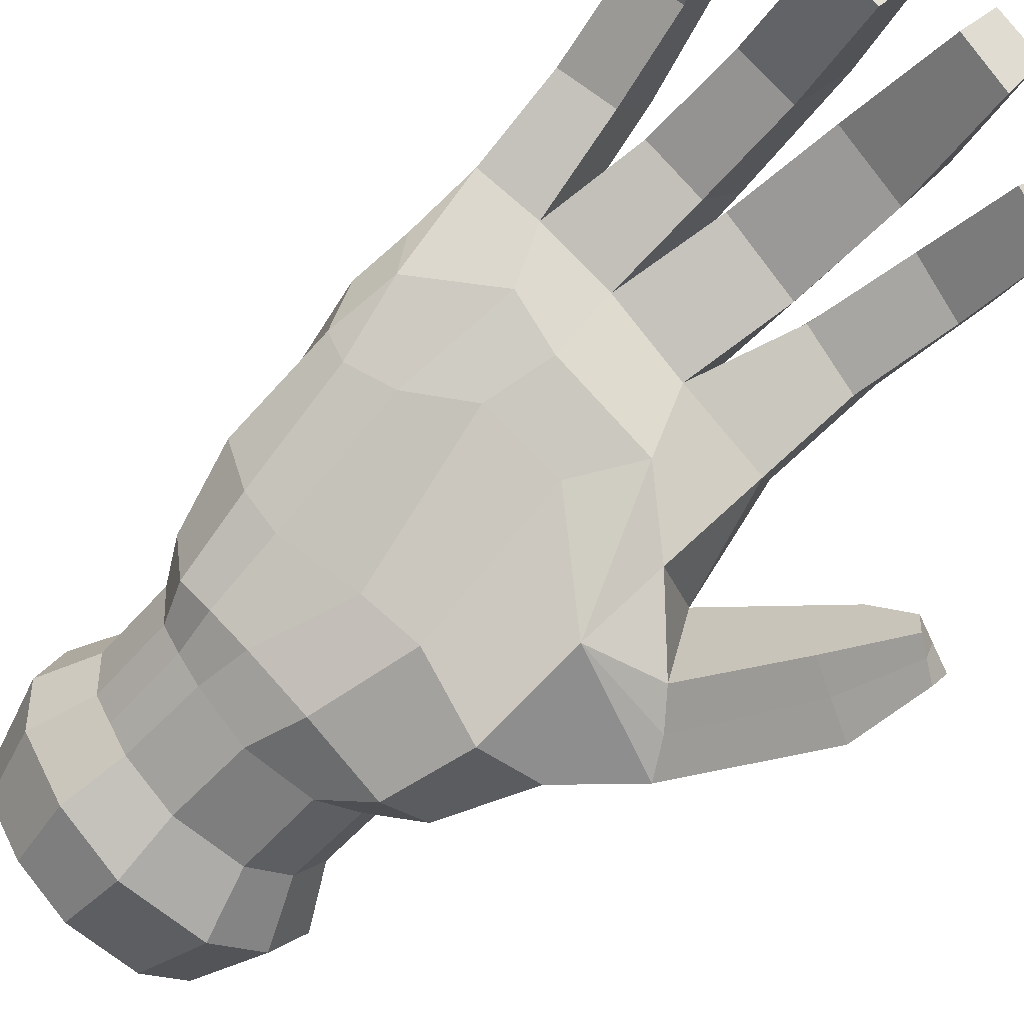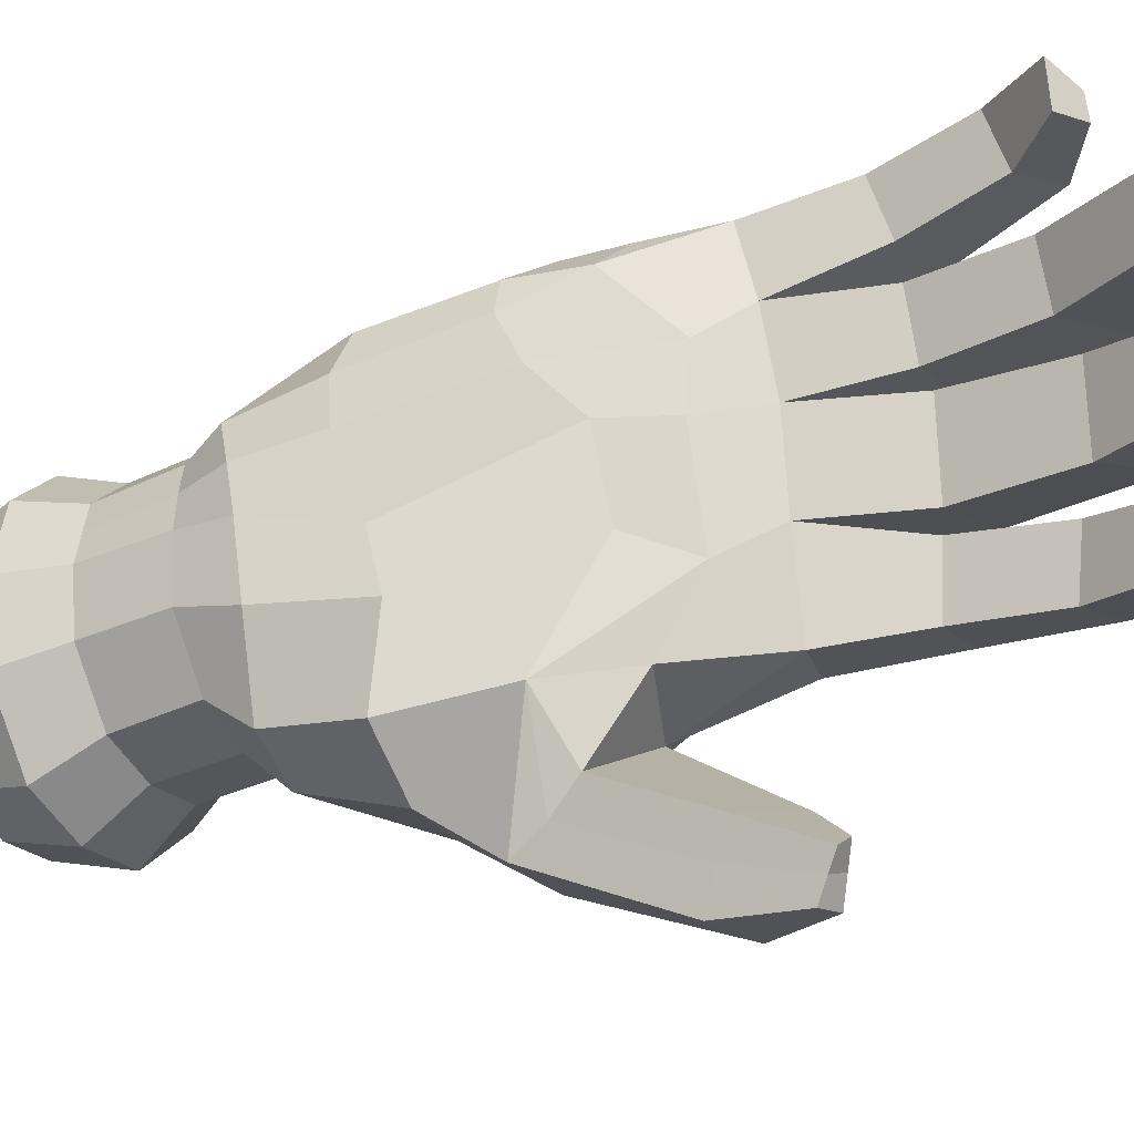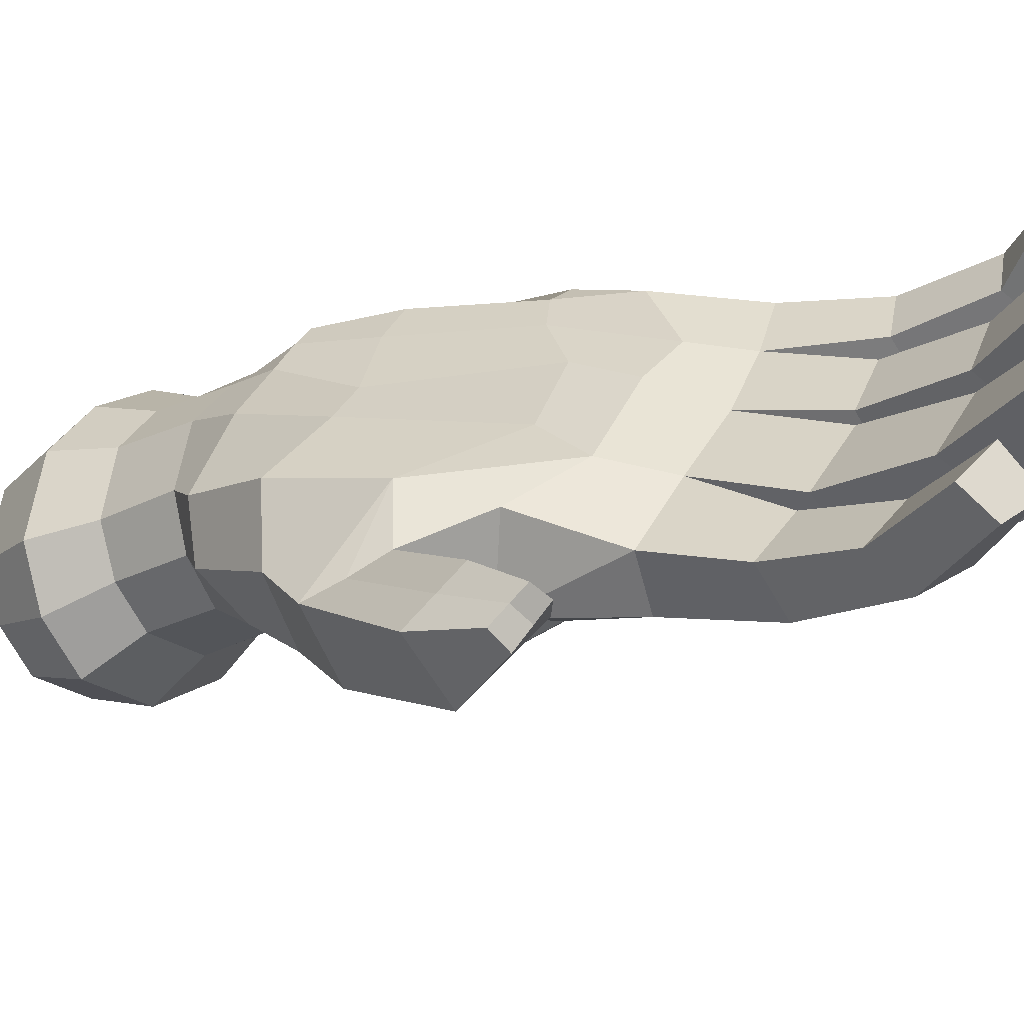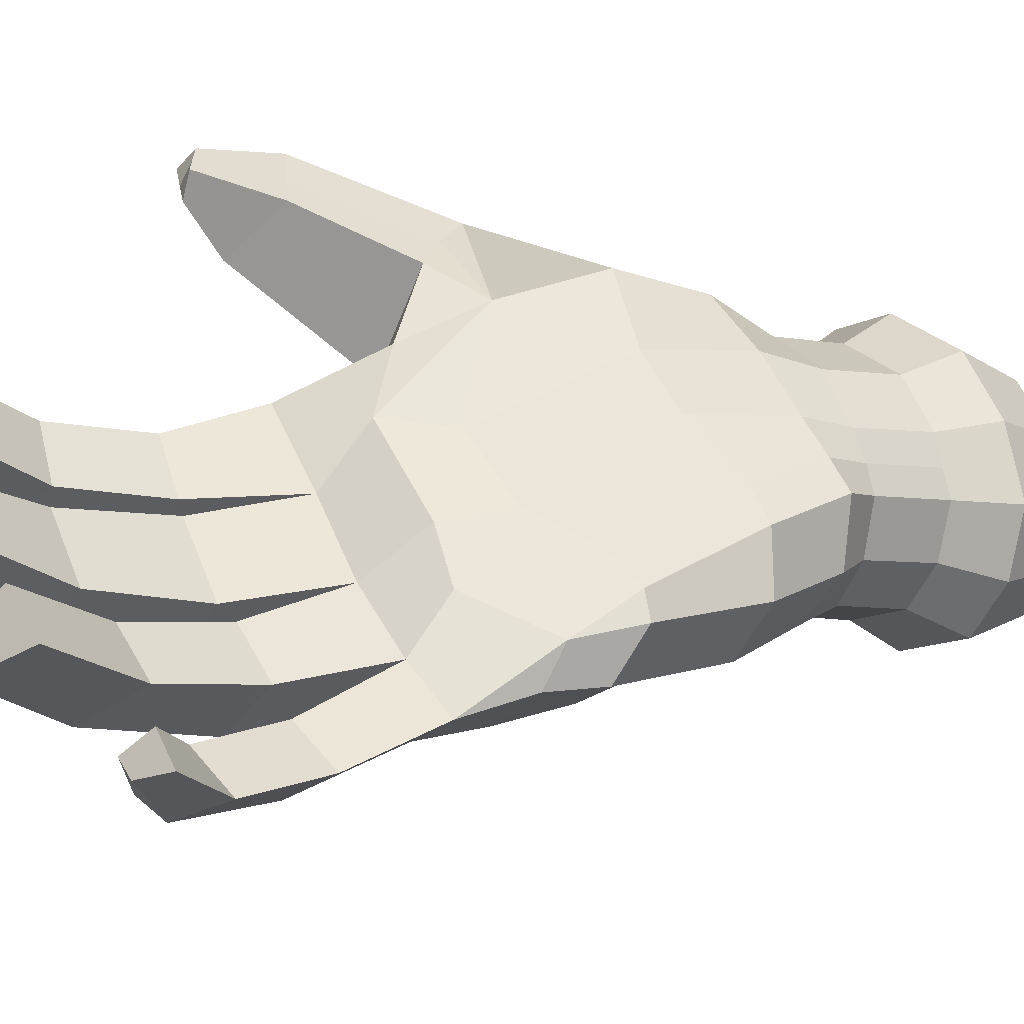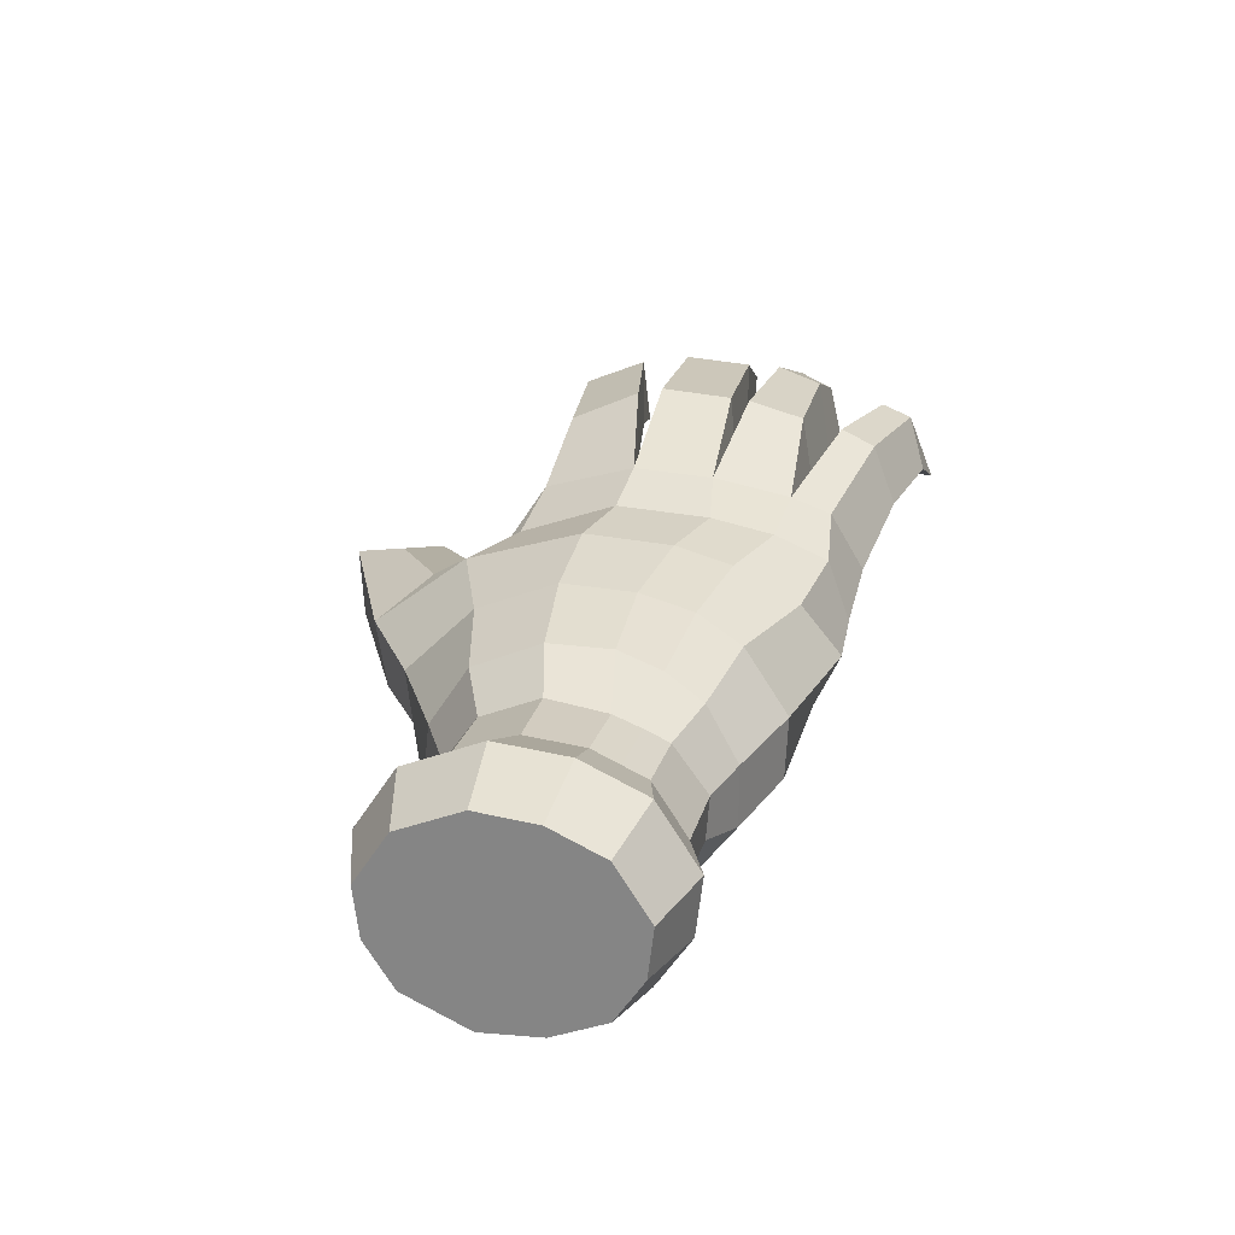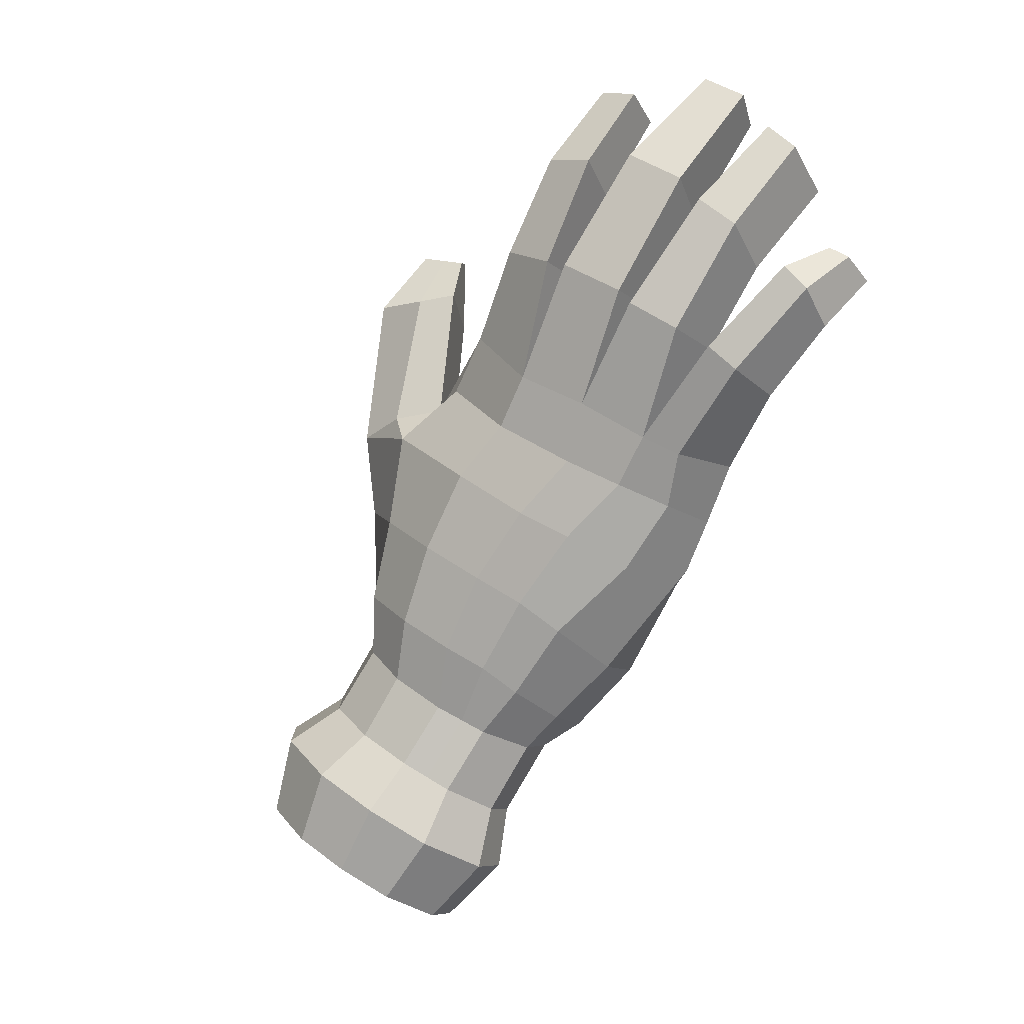
<metadata>
{"format":"obj","ext":"obj","renderer":"f3d","projection":"perspective","resolution":1024,"background":"white","views":[{"elev":77.5,"azim":60.9,"up":"+Z"},{"elev":65.1,"azim":95.6,"up":"+Z"},{"elev":35.6,"azim":125.5,"up":"+Z"},{"elev":58.2,"azim":-103.1,"up":"+Z"},{"elev":-31.9,"azim":-168.0,"up":"+Y"},{"elev":26.2,"azim":-135.1,"up":"+Y"}]}
</metadata>
<code>
o Cylinder.003_Cylinder.005
v 0.2892 -0.5327 -0.7232
v 0.3016 -0.3902 -0.6639
v 0.3986 -0.4396 -0.5702
v 0.3705 -0.5741 -0.6447
v 0.1602 -0.5291 -0.7597
v 0.1476 -0.3859 -0.7074
v 0.09853 -0.6563 -0.5942
v 0.2474 -0.3258 -0.5695
v 0.2268 -0.2118 -0.4842
v 0.3058 -0.2438 -0.407
v 0.3256 -0.3656 -0.494
v 0.1232 -0.3223 -0.6046
v 0.1082 -0.2117 -0.5227
v -0.08825 -0.2841 -0.4615
v -0.1342 -0.3401 -0.3768
v -0.1768 -0.2658 -0.3332
v -0.1363 -0.1889 -0.4128
v 0.3756 -0.6281 -0.5669
v 0.4047 -0.504 -0.4773
v 0.3584 -0.5723 -0.3917
v 0.3369 -0.6853 -0.4951
v 0.2264 -0.6385 -0.3298
v 0.2262 -0.7408 -0.4433
v 0.3305 -0.4176 -0.4191
v 0.3106 -0.2883 -0.3269
v 0.2703 -0.3404 -0.2553
v 0.2932 -0.4726 -0.35
v 0.1655 -0.3906 -0.2109
v 0.1868 -0.526 -0.3002
v -0.1117 -0.3791 -0.2992
v -0.1571 -0.3306 -0.2415
v -0.08861 -0.6735 -0.6154
v -0.1492 -0.5582 -0.5352
v -0.09337 -0.4757 -0.6386
v -0.04179 -0.6044 -0.7021
v 0.001451 -0.5827 -0.7223
v -0.04177 -0.4498 -0.6628
v -0.1161 -0.4612 -0.4658
v -0.07107 -0.3947 -0.5492
v -0.02947 -0.3739 -0.5687
v -0.04703 -0.2645 -0.4826
v 0.253 -0.09734 -0.4546
v 0.345 -0.1464 -0.367
v 0.005832 -0.757 -0.4739
v -0.03655 -0.6578 -0.3664
v -0.1169 -0.6169 -0.4439
v -0.06148 -0.7227 -0.5389
v 0.02365 -0.6595 -0.3494
v 0.05628 -0.7584 -0.4597
v -0.02525 -0.5416 -0.3297
v -0.0485 -0.4078 -0.2332
v -0.09001 -0.5086 -0.3922
v 0.000116 -0.4083 -0.2203
v 0.02329 -0.5429 -0.3159
v 0.05708 -0.406 -0.2111
v 0.1794 -0.2943 -0.1526
v 0.05633 -0.322 -0.1518
v 0.04979 -0.5584 -0.745
v 0.01591 -0.4209 -0.6898
v 0.01704 -0.3506 -0.5904
v 0.000686 -0.2442 -0.5048
v -0.001014 -0.1095 -0.48
v 0.1162 -0.08807 -0.4897
v 0.09095 -0.6613 -0.3304
v 0.1127 -0.7599 -0.4437
v 0.07755 -0.5444 -0.3006
v 0.3261 -0.2622 -0.2006
v 0.3759 -0.2125 -0.2787
v -0.07539 -0.1415 -0.4479
v 0.2648 0.05637 -0.393
v 0.4096 0.000906 -0.309
v 0.1079 0.06586 -0.4285
v -0.01858 -0.3415 -0.1535
v 0.07168 -0.1488 -0.1098
v -0.06203 -0.2105 -0.1153
v 0.3366 -0.1133 -0.103
v 0.1788 -0.1131 -0.08793
v 0.4163 -0.05267 -0.1903
v -0.02481 0.03847 -0.4137
v -0.1916 -0.04823 -0.3458
v -0.1187 0.004644 -0.384
v -0.2251 -0.2037 -0.1588
v -0.2518 -0.1432 -0.2589
v -0.07788 -0.3579 -0.1624
v 0.3053 0.2157 -0.3137
v 0.4866 0.1421 -0.2582
v 0.08545 0.2134 -0.3524
v -0.06789 0.1206 -0.03825
v -0.144 0.0289 -0.04918
v 0.287 0.07727 -0.05534
v 0.07775 0.1644 -0.04818
v 0.4928 0.0754 -0.1406
v -0.07335 0.1769 -0.336
v -0.2771 0.08982 -0.2374
v -0.1713 0.1449 -0.3004
v -0.27 -0.01317 -0.06649
v -0.3294 0.05522 -0.109
v -0.1346 -0.2206 -0.1071
v 0.2305 0.3214 -0.2241
v 0.04169 0.316 -0.2773
v 0.01664 0.4211 -0.2394
v 0.1937 0.4408 -0.1871
v -0.07544 0.2407 -0.02263
v -0.185 0.237 -0.02196
v 0.1145 0.2855 -0.0321
v 0.4458 0.1194 -0.1085
v 0.5856 0.3171 -0.02034
v 0.5219 0.3259 0.003898
v -0.1245 0.2825 -0.253
v -0.1242 0.3971 -0.2125
v -0.2328 0.2544 -0.2175
v -0.3213 0.2197 -0.1671
v -0.3288 0.3308 -0.1495
v -0.2613 0.3559 -0.181
v -0.3407 0.1536 -0.06381
v -0.287 0.1063 -0.03493
v -0.287 0.1063 -0.03493
v -0.369 0.2785 -0.03527
v 0.3903 0.1558 -0.07901
v -0.2188 -0.01655 -0.05992
v 0.05295 0.7307 0.04455
v 0.1664 0.732 0.0355
v 0.1737 0.8524 0.1908
v 0.07087 0.855 0.1967
v 0.2489 0.2292 -0.06138
v -0.3042 0.6518 0.1013
v -0.1984 0.6812 0.08983
v -0.2155 0.8011 0.2626
v -0.3159 0.7726 0.2736
v -0.1442 0.717 0.09728
v -0.004194 0.7363 0.08307
v -0.02786 0.8858 0.2696
v -0.1297 0.8709 0.2801
v 0.03456 0.3827 -0.07072
v 0.203 0.4143 -0.08202
v -0.2608 0.3196 -0.04693
v -0.1238 0.3576 -0.05928
v 0.3783 0.2242 -0.2637
v 0.295 0.2525 -0.211
v -0.4716 0.6655 0.0443
v -0.4843 0.5772 0.09567
v -0.492 0.6419 0.2144
v -0.4717 0.697 0.175
v -0.4201 0.6562 0.2031
v -0.4309 0.708 0.1666
v -0.4199 0.6994 0.03777
v -0.3957 0.6204 0.09439
v -0.3046 0.879 0.2018
v -0.2492 0.9122 0.1838
v -0.3017 0.7601 0.02667
v -0.2261 0.7977 0.006434
v -0.15 0.9492 0.225
v -0.06002 0.9681 0.2117
v -0.04464 0.8498 0.003262
v -0.1639 0.8239 0.02059
v 0.06921 0.9264 0.1398
v 0.158 0.9115 0.1419
v 0.1523 0.8029 -0.01994
v 0.03923 0.827 -0.02757
v 0.4304 0.4379 -0.03892
v 0.4651 0.3338 0.0255
v 0.5122 0.462 0.0761
v 0.4863 0.4797 0.04011
v 0.5719 0.3922 -0.1215
v 0.4971 0.4164 -0.07785
v 0.5429 0.454 0.05838
v 0.5259 0.4783 0.02524
v 0.5704 0.4769 0.008558
v 0.5774 0.445 0.0385
v -0.3384 0.4855 -0.001336
v -0.4309 0.4414 0.003404
v -0.3514 0.5525 -0.09883
v -0.4091 0.5161 -0.0829
v -0.1856 0.6108 -0.1447
v -0.1699 0.5274 -0.01868
v -0.2825 0.5758 -0.116
v -0.2814 0.4991 -0.004954
v -0.1381 0.5472 -0.0179
v -0.1513 0.6268 -0.1395
v -0.02336 0.6531 -0.1609
v 0.01636 0.5678 -0.03259
v 0.05012 0.5694 -0.0421
v 0.02281 0.6485 -0.1626
v 0.156 0.6297 -0.1362
v 0.1685 0.5766 -0.05258
f 1 2 3 4
f 1 5 6 2
f 1 4 7 5
f 8 9 10 11
f 8 12 13 9
f 14 15 16 17
f 18 19 20 21
f 20 22 23 21
f 18 21 23 7
f 24 25 26 27
f 26 28 29 27
f 15 30 31 16
f 32 33 34 35
f 36 35 34 37
f 36 7 32 35
f 38 15 14 39
f 40 39 14 41
f 10 9 42 43
f 44 45 46 47
f 48 45 44 49
f 7 49 44 47
f 50 51 30 52
f 53 51 50 54
f 55 28 56 57
f 5 58 59 6
f 5 7 58
f 12 60 61 13
f 13 61 62 63
f 22 64 65 23
f 7 23 65
f 28 55 66 29
f 28 26 67 56
f 4 3 19 18
f 4 18 7
f 47 46 33 32
f 7 47 32
f 11 10 25 24
f 25 10 43 68
f 52 30 15 38
f 41 14 17 69
f 2 8 11 3
f 2 6 12 8
f 19 24 27 20
f 27 29 22 20
f 33 38 39 34
f 37 34 39 40
f 45 50 52 46
f 54 50 45 48
f 3 11 24 19
f 46 52 38 33
f 6 59 60 12
f 29 66 64 22
f 26 25 68 67
f 43 42 70 71
f 42 63 72 70
f 73 57 74 75
f 56 67 76 77
f 68 43 71 78
f 63 62 79 72
f 69 17 80 81
f 16 31 82 83
f 67 68 78 76
f 30 51 84 31
f 53 55 57 73
f 9 13 63 42
f 71 70 85 86
f 70 72 87 85
f 75 74 88 89
f 77 76 90 91
f 78 71 86 92
f 72 79 93 87
f 81 80 94 95
f 83 82 96 97
f 76 78 92 90
f 31 84 98 82
f 17 16 83 80
f 57 56 77 74
f 99 100 101 102
f 89 88 103 104
f 91 90 105
f 106 92 107 108
f 100 109 110 101
f 111 112 113 114
f 115 116 117 118
f 119 90 106
f 88 91 105 103
f 82 98 120 96
f 80 83 97 94
f 74 77 91 88
f 121 122 123 124
f 105 90 125
f 126 127 128 129
f 130 131 132 133
f 134 105 125 135
f 136 104 103 137
f 137 103 105 134
f 138 85 139
f 96 120 117 116
f 112 115 118 113
f 118 117 104 136
f 140 141 142 143
f 109 111 114 110
f 120 89 104 117
f 79 81 95 93
f 98 75 89 120
f 51 53 73 84
f 62 69 81 79
f 84 73 75 98
f 66 54 48 64
f 59 37 40 60
f 61 41 69 62
f 55 53 54 66
f 7 65 49
f 64 48 49 65
f 60 40 41 61
f 58 7 36
f 58 36 37 59
f 143 142 144 145
f 146 140 143 145
f 147 146 145 144
f 141 147 144 142
f 148 129 128 149
f 150 126 129 148
f 151 150 148 149
f 127 151 149 128
f 152 133 132 153
f 154 155 152 153
f 131 154 153 132
f 155 130 133 152
f 156 124 123 157
f 158 159 156 157
f 122 158 157 123
f 159 121 124 156
f 160 161 162 163
f 139 119 161 160
f 92 86 164 107
f 138 139 160 165
f 166 167 163 162
f 107 164 168 169
f 108 107 169 166
f 165 160 163 167
f 139 99 102
f 135 139 102
f 135 125 139
f 139 125 119
f 90 119 125
f 164 165 167 168
f 161 108 166 162
f 169 168 167 166
f 86 138 165 164
f 86 85 138
f 119 106 108 161
f 90 92 106
f 118 136 170 171
f 171 170 147 141
f 136 114 172 170
f 170 172 146 147
f 114 113 173 172
f 172 173 140 146
f 113 118 171 173
f 173 171 141 140
f 137 110 174 175
f 175 174 151 127
f 110 114 176 174
f 174 176 150 151
f 114 136 177 176
f 176 177 126 150
f 136 137 175 177
f 177 175 127 126
f 110 137 178 179
f 179 178 130 155
f 134 101 180 181
f 181 180 154 131
f 101 110 179 180
f 180 179 155 154
f 137 134 181 178
f 178 181 131 130
f 101 134 182 183
f 183 182 121 159
f 135 102 184 185
f 185 184 158 122
f 102 101 183 184
f 184 183 159 158
f 134 135 185 182
f 182 185 122 121
f 93 95 111 109
f 94 97 115 112
f 97 96 116 115
f 95 94 112 111
f 87 93 109 100
f 85 87 100 99
f 99 139 85

</code>
